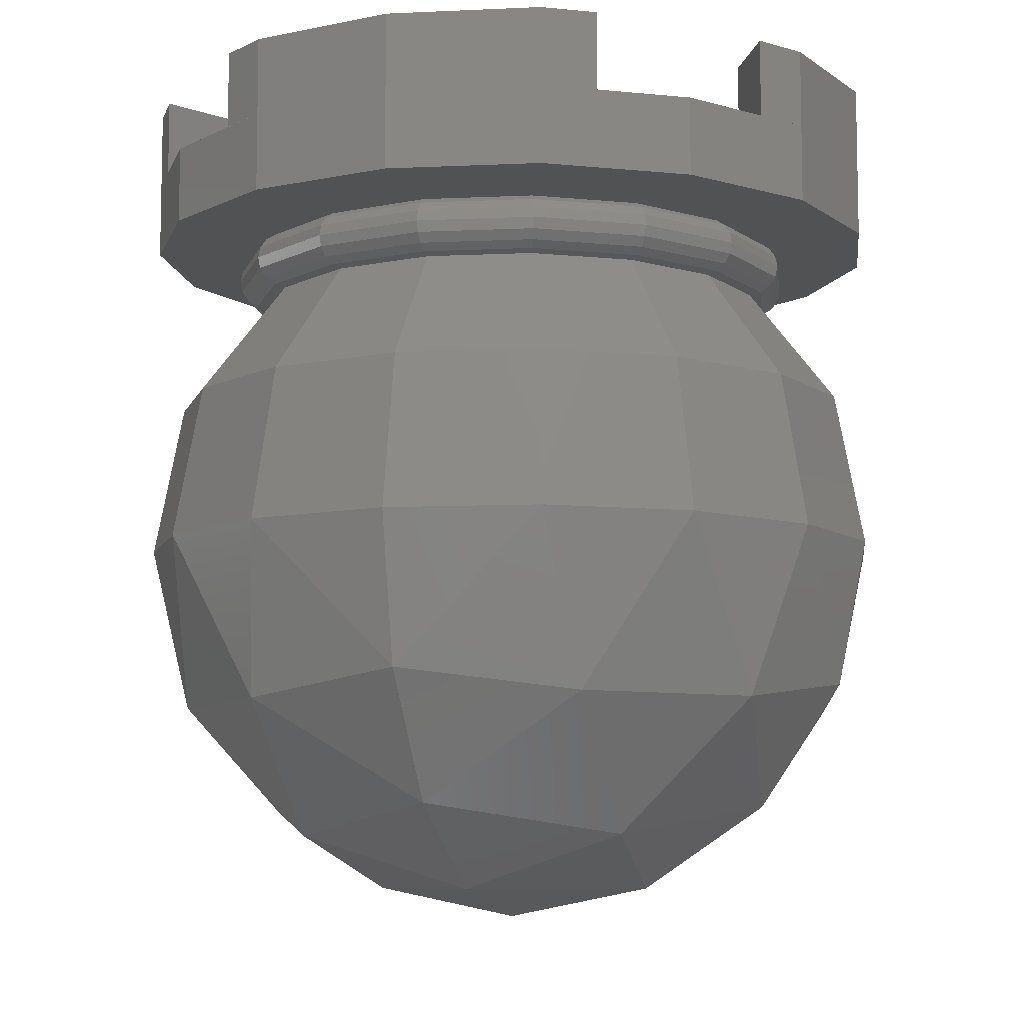
<metadata>
{"format":"stl","ext":"stl","renderer":"f3d","projection":"perspective","resolution":1024,"background":"white","views":[{"elev":-8.2,"azim":-71.6,"up":"+Y"}]}
</metadata>
<code>
# stl→obj: 411 verts, 712 faces
v 0 -1.419 0.3061
v 0 -1.48 -0
v 0.3061 -1.419 0
v 0 -1.246 0.5657
v 0.3515 -1.307 0.3515
v 0.5657 -1.246 0
v 0 -0.9861 0.7391
v 0.3515 -1.031 0.6269
v 0.6269 -1.031 0.3515
v 0.7391 -0.9861 0
v 0 -0.68 0.8
v 0.3061 -0.68 0.7391
v 0.5657 -0.68 0.5657
v 0.7391 -0.68 0.3061
v 0.8 -0.68 0
v 0.7391 -0.68 -0.3061
v 0.6269 -1.031 -0.3515
v 0.5657 -0.68 -0.5657
v 0.3515 -1.031 -0.6269
v 0.3061 -0.68 -0.7391
v 0 -0.9861 -0.7391
v 0 -0.68 -0.8
v 0.3515 -1.307 -0.3515
v 0 -1.246 -0.5657
v 0 -1.419 -0.3061
v 0 -1.48 0
v -0.8 -0.68 0
v -0.7391 -0.9861 0
v -0.7391 -0.68 0.3061
v -0.6269 -1.031 0.3515
v -0.5657 -0.68 0.5657
v -0.3515 -1.031 0.6269
v -0.3061 -0.68 0.7391
v -0.5657 -1.246 0
v -0.3515 -1.307 0.3515
v -0.3061 -1.419 0
v -0.3515 -1.307 -0.3515
v -0.3515 -1.031 -0.6269
v -0.6269 -1.031 -0.3515
v -0.3061 -0.68 -0.7391
v -0.5657 -0.68 -0.5657
v -0.7391 -0.68 -0.3061
v 0.3677 -1.12 0.3677
v 0.52 -1.12 0
v 0.32 -1.12 0.1324
v 0 -1.4 0
v 0.32 -1.12 -0.1324
v 0.3677 -1.12 -0.3677
v 0.1324 -1.12 -0.32
v -0.3677 -1.12 0.3677
v 0 -1.12 0.52
v -0.1324 -1.12 0.32
v 0.1324 -1.12 0.32
v -0.3677 -1.12 -0.3677
v -0.52 -1.12 0
v -0.32 -1.12 -0.1324
v -0.32 -1.12 0.1324
v 0 -1.12 -0.52
v -0.1324 -1.12 -0.32
v 0.5913 0.32 0.2449
v 0.6748 0.32 0.4028
v 0.7391 0.32 0.3062
v 0.7391 0.32 -0.3062
v 0.6748 0.32 -0.4028
v 0.5913 0.32 -0.2449
v -0.2449 0.32 0.5913
v -0.4028 0.32 0.6748
v -0.3062 0.32 0.7391
v 0.3062 0.32 0.7391
v 0.4028 0.32 0.6748
v 0.2449 0.32 0.5913
v 0.2449 0.32 -0.5913
v 0.4028 0.32 -0.6748
v 0.3062 0.32 -0.7391
v -0.3062 0.32 -0.7391
v -0.4028 0.32 -0.6748
v -0.2449 0.32 -0.5913
v -0.5913 0.32 -0.2449
v -0.6748 0.32 -0.4028
v -0.7391 0.32 -0.3062
v -0.7391 0.32 0.3062
v -0.6748 0.32 0.4028
v -0.5913 0.32 0.2449
v 0.4804 -1.12 0.199
v 0.4804 -1.12 -0.199
v -0.199 -1.12 0.4804
v 0.199 -1.12 0.4804
v -0.4804 -1.12 -0.199
v -0.4804 -1.12 0.199
v 0.199 -1.12 -0.4804
v -0.199 -1.12 -0.4804
v 0.7385 -0.36 0
v 0.6822 -0.36 0.2826
v 0.5222 -0.36 0.5222
v 0.2826 -0.36 0.6822
v -0 -0.36 0.7385
v -0 -0.68 0.8
v -0.2826 -0.36 0.6822
v -0.5222 -0.36 0.5222
v -0.6822 -0.36 0.2826
v -0.7385 -0.36 -0
v -0.8 -0.68 -0
v -0.6822 -0.36 -0.2826
v -0.5222 -0.36 -0.5222
v -0.2826 -0.36 -0.6822
v 0 -0.36 -0.7385
v 0.2826 -0.36 -0.6822
v 0.5222 -0.36 -0.5222
v 0.6822 -0.36 -0.2826
v 0.5538 -0.12 0
v 0.5117 -0.12 0.2119
v 0.3916 -0.12 0.3916
v 0.2119 -0.12 0.5117
v -0 -0.12 0.5538
v -0.2119 -0.12 0.5117
v -0.3916 -0.12 0.3916
v -0.5117 -0.12 0.2119
v -0.5538 -0.12 -0
v -0.5117 -0.12 -0.2119
v -0.3916 -0.12 -0.3916
v -0.2119 -0.12 -0.5117
v 0 -0.12 -0.5538
v 0.2119 -0.12 -0.5117
v 0.3916 -0.12 -0.3916
v 0.5117 -0.12 -0.2119
v 0.6748 0.16 0.4028
v 0.7391 0.16 0.3062
v 0.5913 0.16 0.2449
v 0.7391 0.16 -0.3062
v 0.6748 0.16 -0.4028
v 0.5913 0.16 -0.2449
v -0.4028 0.16 0.6748
v -0.3062 0.16 0.7391
v -0.2449 0.16 0.5913
v 0.3062 0.16 0.7391
v 0.4028 0.16 0.6748
v 0.2449 0.16 0.5913
v 0.4028 0.16 -0.6748
v 0.3062 0.16 -0.7391
v 0.2449 0.16 -0.5913
v -0.3062 0.16 -0.7391
v -0.4028 0.16 -0.6748
v -0.2449 0.16 -0.5913
v -0.6748 0.16 -0.4028
v -0.7391 0.16 -0.3062
v -0.5913 0.16 -0.2449
v -0.7391 0.16 0.3062
v -0.6748 0.16 0.4028
v -0.5913 0.16 0.2449
v 0.4526 0.16 0.4526
v 0.5657 0.16 0.5657
v -0.4526 0.16 0.4526
v -0.5657 0.16 0.5657
v 0.4526 0.16 -0.4526
v 0.5657 0.16 -0.5657
v -0.4526 0.16 -0.4526
v -0.5657 0.16 -0.5657
v 0.6 0 0
v 0.8 0 0
v 0.7391 0 0.3061
v 0.5543 0 0.2296
v 0.5657 0 0.5657
v 0.4243 0 0.4243
v 0.3061 0 0.7391
v 0.2296 0 0.5543
v -0 0 0.8
v -0 0 0.6
v -0.3061 0 0.7391
v -0.2296 0 0.5543
v -0.5657 0 0.5657
v -0.4243 0 0.4243
v -0.7391 0 0.3061
v -0.5543 0 0.2296
v -0.8 0 -0
v -0.6 0 -0
v -0.7391 0 -0.3061
v -0.5543 0 -0.2296
v -0.5657 0 -0.5657
v -0.4243 0 -0.4243
v -0.3061 0 -0.7391
v -0.2296 0 -0.5543
v 0 0 -0.8
v 0 0 -0.6
v 0.3061 0 -0.7391
v 0.2296 0 -0.5543
v 0.5657 0 -0.5657
v 0.4243 0 -0.4243
v 0.7391 0 -0.3061
v 0.5543 0 -0.2296
v 0.5538 0 0
v 0.5117 0 0.2119
v 0.3916 0 0.3916
v 0.2119 0 0.5117
v -0 0 0.5538
v -0.2119 0 0.5117
v -0.3916 0 0.3916
v -0.5117 0 0.2119
v -0.5538 0 -0
v -0.5117 0 -0.2119
v -0.3916 0 -0.3916
v -0.2119 0 -0.5117
v 0 0 -0.5538
v 0.2119 0 -0.5117
v 0.3916 0 -0.3916
v 0.5117 0 -0.2119
v 0.5343 -0.1154 -0.2213
v 0.5783 -0.1154 0
v 0.5534 -0.1024 -0.2292
v 0.599 -0.1024 0
v 0.5662 -0.08296 -0.2345
v 0.6129 -0.08296 0
v 0.5707 -0.06 -0.2364
v 0.6178 -0.06 0
v 0.4089 -0.1154 -0.4089
v 0.4236 -0.1024 -0.4236
v 0.4334 -0.08296 -0.4334
v 0.4368 -0.06 -0.4368
v 0.2213 -0.1154 -0.5343
v 0.2292 -0.1024 -0.5534
v 0.2345 -0.08296 -0.5662
v 0.2364 -0.06 -0.5707
v 0 -0.1154 -0.5783
v 0 -0.1024 -0.599
v 0 -0.08296 -0.6129
v 0 -0.06 -0.6178
v -0.2213 -0.1154 -0.5343
v -0.2292 -0.1024 -0.5534
v -0.2345 -0.08296 -0.5662
v -0.2364 -0.06 -0.5707
v -0.4089 -0.1154 -0.4089
v -0.4236 -0.1024 -0.4236
v -0.4334 -0.08296 -0.4334
v -0.4368 -0.06 -0.4368
v -0.5343 -0.1154 -0.2213
v -0.5534 -0.1024 -0.2292
v -0.5662 -0.08296 -0.2345
v -0.5707 -0.06 -0.2364
v -0.5783 -0.1154 -0
v -0.599 -0.1024 -0
v -0.6129 -0.08296 -0
v -0.6178 -0.06 -0
v -0.5343 -0.1154 0.2213
v -0.5534 -0.1024 0.2292
v -0.5662 -0.08296 0.2345
v -0.5707 -0.06 0.2364
v -0.4089 -0.1154 0.4089
v -0.4236 -0.1024 0.4236
v -0.4334 -0.08296 0.4334
v -0.4368 -0.06 0.4368
v -0.2213 -0.1154 0.5343
v -0.2292 -0.1024 0.5534
v -0.2345 -0.08296 0.5662
v -0.2364 -0.06 0.5707
v -0 -0.1154 0.5783
v -0 -0.1024 0.599
v -0 -0.08296 0.6129
v -0 -0.06 0.6178
v 0.2213 -0.1154 0.5343
v 0.2292 -0.1024 0.5534
v 0.2345 -0.08296 0.5662
v 0.2364 -0.06 0.5707
v 0.4089 -0.1154 0.4089
v 0.4236 -0.1024 0.4236
v 0.4334 -0.08296 0.4334
v 0.4368 -0.06 0.4368
v 0.5343 -0.1154 0.2213
v 0.5534 -0.1024 0.2292
v 0.5662 -0.08296 0.2345
v 0.5707 -0.06 0.2364
v 0.6129 -0.03704 0
v 0.5662 -0.03704 0.2345
v 0.599 -0.01757 0
v 0.5534 -0.01757 0.2292
v 0.5783 -0.00456 0
v 0.5343 -0.00456 0.2213
v 0.5538 8e-06 0
v 0.5117 8e-06 0.2119
v 0.4334 -0.03704 0.4334
v 0.4236 -0.01757 0.4236
v 0.4089 -0.00456 0.4089
v 0.3916 8e-06 0.3916
v 0.2345 -0.03704 0.5662
v 0.2292 -0.01757 0.5534
v 0.2213 -0.00456 0.5343
v 0.2119 8e-06 0.5117
v -0 -0.03704 0.6129
v -0 -0.01757 0.599
v -0 -0.00456 0.5783
v -0 8e-06 0.5538
v -0.2345 -0.03704 0.5662
v -0.2292 -0.01757 0.5534
v -0.2213 -0.00456 0.5343
v -0.2119 8e-06 0.5117
v -0.4334 -0.03704 0.4334
v -0.4236 -0.01757 0.4236
v -0.4089 -0.00456 0.4089
v -0.3916 8e-06 0.3916
v -0.5662 -0.03704 0.2345
v -0.5534 -0.01757 0.2292
v -0.5343 -0.00456 0.2213
v -0.5117 8e-06 0.2119
v -0.6129 -0.03704 -0
v -0.599 -0.01757 -0
v -0.5783 -0.00456 -0
v -0.5538 8e-06 -0
v -0.5662 -0.03704 -0.2345
v -0.5534 -0.01757 -0.2292
v -0.5343 -0.00456 -0.2213
v -0.5117 8e-06 -0.2119
v -0.4334 -0.03704 -0.4334
v -0.4236 -0.01757 -0.4236
v -0.4089 -0.00456 -0.4089
v -0.3916 8e-06 -0.3916
v -0.2345 -0.03704 -0.5662
v -0.2292 -0.01757 -0.5534
v -0.2213 -0.00456 -0.5343
v -0.2119 8e-06 -0.5117
v 0 -0.03704 -0.6129
v 0 -0.01757 -0.599
v 0 -0.00456 -0.5783
v 0 8e-06 -0.5538
v 0.2345 -0.03704 -0.5662
v 0.2292 -0.01757 -0.5534
v 0.2213 -0.00456 -0.5343
v 0.2119 8e-06 -0.5117
v 0.4334 -0.03704 -0.4334
v 0.4236 -0.01757 -0.4236
v 0.4089 -0.00456 -0.4089
v 0.3916 8e-06 -0.3916
v 0.5662 -0.03704 -0.2345
v 0.5534 -0.01757 -0.2292
v 0.5343 -0.00456 -0.2213
v 0.5117 8e-06 -0.2119
v 0.52 0.16 0
v 0.4804 0.16 0.199
v 0.3677 0.16 0.3677
v 0.199 0.16 0.4804
v -0 -1.12 0.52
v -0 0.16 0.52
v -0.199 0.16 0.4804
v -0.3677 0.16 0.3677
v -0.4804 0.16 0.199
v -0.52 -1.12 -0
v -0.52 0.16 -0
v -0.4804 0.16 -0.199
v -0.3677 0.16 -0.3677
v -0.199 0.16 -0.4804
v 0 0.16 -0.52
v 0.199 0.16 -0.4804
v 0.3677 0.16 -0.3677
v 0.4804 0.16 -0.199
v 0.8 0.16 0
v 0.7391 0.16 0.3061
v 0.3061 0.16 0.7391
v -0 0.16 0.8
v -0.3061 0.16 0.7391
v -0.7391 0.16 0.3061
v -0.8 0.16 -0
v -0.7391 0.16 -0.3061
v -0.3061 0.16 -0.7391
v 0 0.16 -0.8
v 0.3061 0.16 -0.7391
v 0.7391 0.16 -0.3061
v 0.56 0.16 0
v 0.5174 0.16 -0.2143
v 0.396 0.16 -0.396
v 0.2143 0.16 -0.5174
v 0 0.16 -0.56
v -0.2143 0.16 -0.5174
v -0.396 0.16 -0.396
v -0.5174 0.16 -0.2143
v -0.56 0.16 -0
v -0.5174 0.16 0.2143
v -0.396 0.16 0.396
v -0.2143 0.16 0.5174
v -0 0.16 0.56
v 0.2143 0.16 0.5174
v 0.396 0.16 0.396
v 0.5174 0.16 0.2143
v 0.64 0.16 0
v 0.4525 0.16 -0.4525
v 0 0.16 -0.64
v -0.4525 0.16 -0.4525
v -0.64 0.16 -0
v -0.4525 0.16 0.4525
v -0 0.16 0.64
v 0.4525 0.16 0.4525
v 0.7391 0.32 -0.3061
v 0.8 0.32 0
v 0.7391 0.32 0.3061
v 0.64 0.32 1e-06
v 0.64 0.16 1e-06
v 0.8 0.32 1e-06
v 0.3061 0.32 0.7391
v -0 0.32 0.8
v -0.3061 0.32 0.7391
v -1e-06 0.32 0.64
v -1e-06 0.16 0.64
v -1e-06 0.32 0.8
v -0.3061 0.32 -0.7391
v 0 0.32 -0.8
v 0.3061 0.32 -0.7391
v 1e-06 0.32 -0.64
v 1e-06 0.16 -0.64
v 1e-06 0.32 -0.8
v -0.7391 0.32 0.3061
v -0.8 0.32 -0
v -0.7391 0.32 -0.3061
v -0.64 0.32 -1e-06
v -0.64 0.16 -1e-06
v -0.8 0.32 -1e-06
f 1 2 3
f 4 1 5
f 5 1 3
f 5 3 6
f 7 4 8
f 8 4 5
f 8 5 9
f 9 5 6
f 9 6 10
f 11 7 12
f 12 7 8
f 12 8 13
f 13 8 9
f 13 9 14
f 14 9 10
f 14 10 15
f 15 10 16
f 10 17 16
f 16 17 18
f 17 19 18
f 18 19 20
f 19 21 20
f 20 21 22
f 10 6 17
f 6 23 17
f 17 23 19
f 23 24 19
f 19 24 21
f 6 3 23
f 3 25 23
f 23 25 24
f 3 26 25
f 27 28 29
f 28 30 29
f 29 30 31
f 30 32 31
f 31 32 33
f 32 7 33
f 33 7 11
f 28 34 30
f 34 35 30
f 30 35 32
f 35 4 32
f 32 4 7
f 34 36 35
f 36 1 35
f 35 1 4
f 36 2 1
f 25 26 36
f 24 25 37
f 37 25 36
f 37 36 34
f 21 24 38
f 38 24 37
f 38 37 39
f 39 37 34
f 39 34 28
f 22 21 40
f 40 21 38
f 40 38 41
f 41 38 39
f 41 39 42
f 42 39 28
f 42 28 27
f 43 44 45
f 45 44 46
f 46 44 47
f 44 48 47
f 47 48 46
f 46 48 49
f 50 51 52
f 52 51 46
f 46 51 53
f 51 43 53
f 53 43 46
f 46 43 45
f 54 55 56
f 56 55 46
f 46 55 57
f 55 50 57
f 57 50 46
f 46 50 52
f 48 58 49
f 49 58 46
f 46 58 59
f 58 54 59
f 59 54 46
f 46 54 56
f 60 61 62
f 63 64 65
f 66 67 68
f 69 70 71
f 72 73 74
f 75 76 77
f 78 79 80
f 81 82 83
f 43 84 44
f 44 85 48
f 50 86 51
f 51 87 43
f 54 88 55
f 55 89 50
f 48 90 58
f 58 91 54
f 15 92 93
f 15 93 14
f 14 93 94
f 14 94 13
f 13 94 95
f 13 95 12
f 12 95 96
f 12 96 97
f 97 96 98
f 97 98 33
f 33 98 99
f 33 99 31
f 31 99 100
f 31 100 29
f 29 100 101
f 29 101 102
f 102 101 103
f 102 103 42
f 42 103 104
f 42 104 41
f 41 104 105
f 41 105 40
f 40 105 106
f 40 106 22
f 22 106 107
f 22 107 20
f 20 107 108
f 20 108 18
f 18 108 109
f 18 109 16
f 16 109 92
f 16 92 15
f 92 110 111
f 92 111 93
f 93 111 112
f 93 112 94
f 94 112 113
f 94 113 95
f 95 113 114
f 95 114 96
f 96 114 115
f 96 115 98
f 98 115 116
f 98 116 99
f 99 116 117
f 99 117 100
f 100 117 118
f 100 118 101
f 101 118 119
f 101 119 103
f 103 119 120
f 103 120 104
f 104 120 121
f 104 121 105
f 105 121 122
f 105 122 106
f 106 122 123
f 106 123 107
f 107 123 124
f 107 124 108
f 108 124 125
f 108 125 109
f 109 125 110
f 109 110 92
f 61 126 127
f 61 127 62
f 60 128 126
f 60 126 61
f 63 129 130
f 63 130 64
f 64 130 131
f 64 131 65
f 67 132 133
f 67 133 68
f 66 134 132
f 66 132 67
f 69 135 136
f 69 136 70
f 70 136 137
f 70 137 71
f 73 138 139
f 73 139 74
f 72 140 138
f 72 138 73
f 75 141 142
f 75 142 76
f 76 142 143
f 76 143 77
f 79 144 145
f 79 145 80
f 78 146 144
f 78 144 79
f 81 147 148
f 81 148 82
f 82 148 149
f 82 149 83
f 126 128 150
f 126 150 151
f 151 150 137
f 151 137 136
f 132 134 152
f 132 152 153
f 153 152 149
f 153 149 148
f 138 140 154
f 138 154 155
f 155 154 131
f 155 131 130
f 144 146 156
f 144 156 157
f 157 156 143
f 157 143 142
f 158 159 160
f 158 160 161
f 161 160 162
f 161 162 163
f 163 162 164
f 163 164 165
f 165 164 166
f 165 166 167
f 167 166 168
f 167 168 169
f 169 168 170
f 169 170 171
f 171 170 172
f 171 172 173
f 173 172 174
f 173 174 175
f 175 174 176
f 175 176 177
f 177 176 178
f 177 178 179
f 179 178 180
f 179 180 181
f 181 180 182
f 181 182 183
f 183 182 184
f 183 184 185
f 185 184 186
f 185 186 187
f 187 186 188
f 187 188 189
f 189 188 159
f 189 159 158
f 190 158 161
f 190 161 191
f 191 161 163
f 191 163 192
f 192 163 165
f 192 165 193
f 193 165 167
f 193 167 194
f 194 167 169
f 194 169 195
f 195 169 171
f 195 171 196
f 196 171 173
f 196 173 197
f 197 173 175
f 197 175 198
f 198 175 177
f 198 177 199
f 199 177 179
f 199 179 200
f 200 179 181
f 200 181 201
f 201 181 183
f 201 183 202
f 202 183 185
f 202 185 203
f 203 185 187
f 203 187 204
f 204 187 189
f 204 189 205
f 205 189 158
f 205 158 190
f 110 125 206
f 110 206 207
f 207 206 208
f 207 208 209
f 209 208 210
f 209 210 211
f 211 210 212
f 211 212 213
f 125 124 214
f 125 214 206
f 206 214 215
f 206 215 208
f 208 215 216
f 208 216 210
f 210 216 217
f 210 217 212
f 124 123 218
f 124 218 214
f 214 218 219
f 214 219 215
f 215 219 220
f 215 220 216
f 216 220 221
f 216 221 217
f 123 122 222
f 123 222 218
f 218 222 223
f 218 223 219
f 219 223 224
f 219 224 220
f 220 224 225
f 220 225 221
f 122 121 226
f 122 226 222
f 222 226 227
f 222 227 223
f 223 227 228
f 223 228 224
f 224 228 229
f 224 229 225
f 121 120 230
f 121 230 226
f 226 230 231
f 226 231 227
f 227 231 232
f 227 232 228
f 228 232 233
f 228 233 229
f 120 119 234
f 120 234 230
f 230 234 235
f 230 235 231
f 231 235 236
f 231 236 232
f 232 236 237
f 232 237 233
f 119 118 238
f 119 238 234
f 234 238 239
f 234 239 235
f 235 239 240
f 235 240 236
f 236 240 241
f 236 241 237
f 118 117 242
f 118 242 238
f 238 242 243
f 238 243 239
f 239 243 244
f 239 244 240
f 240 244 245
f 240 245 241
f 117 116 246
f 117 246 242
f 242 246 247
f 242 247 243
f 243 247 248
f 243 248 244
f 244 248 249
f 244 249 245
f 116 115 250
f 116 250 246
f 246 250 251
f 246 251 247
f 247 251 252
f 247 252 248
f 248 252 253
f 248 253 249
f 115 114 254
f 115 254 250
f 250 254 255
f 250 255 251
f 251 255 256
f 251 256 252
f 252 256 257
f 252 257 253
f 114 113 258
f 114 258 254
f 254 258 259
f 254 259 255
f 255 259 260
f 255 260 256
f 256 260 261
f 256 261 257
f 113 112 262
f 113 262 258
f 258 262 263
f 258 263 259
f 259 263 264
f 259 264 260
f 260 264 265
f 260 265 261
f 112 111 266
f 112 266 262
f 262 266 267
f 262 267 263
f 263 267 268
f 263 268 264
f 264 268 269
f 264 269 265
f 111 110 207
f 111 207 266
f 266 207 209
f 266 209 267
f 267 209 211
f 267 211 268
f 268 211 213
f 268 213 269
f 269 213 270
f 269 270 271
f 271 270 272
f 271 272 273
f 273 272 274
f 273 274 275
f 275 274 276
f 275 276 277
f 265 269 271
f 265 271 278
f 278 271 273
f 278 273 279
f 279 273 275
f 279 275 280
f 280 275 277
f 280 277 281
f 261 265 278
f 261 278 282
f 282 278 279
f 282 279 283
f 283 279 280
f 283 280 284
f 284 280 281
f 284 281 285
f 257 261 282
f 257 282 286
f 286 282 283
f 286 283 287
f 287 283 284
f 287 284 288
f 288 284 285
f 288 285 289
f 253 257 286
f 253 286 290
f 290 286 287
f 290 287 291
f 291 287 288
f 291 288 292
f 292 288 289
f 292 289 293
f 249 253 290
f 249 290 294
f 294 290 291
f 294 291 295
f 295 291 292
f 295 292 296
f 296 292 293
f 296 293 297
f 245 249 294
f 245 294 298
f 298 294 295
f 298 295 299
f 299 295 296
f 299 296 300
f 300 296 297
f 300 297 301
f 241 245 298
f 241 298 302
f 302 298 299
f 302 299 303
f 303 299 300
f 303 300 304
f 304 300 301
f 304 301 305
f 237 241 302
f 237 302 306
f 306 302 303
f 306 303 307
f 307 303 304
f 307 304 308
f 308 304 305
f 308 305 309
f 233 237 306
f 233 306 310
f 310 306 307
f 310 307 311
f 311 307 308
f 311 308 312
f 312 308 309
f 312 309 313
f 229 233 310
f 229 310 314
f 314 310 311
f 314 311 315
f 315 311 312
f 315 312 316
f 316 312 313
f 316 313 317
f 225 229 314
f 225 314 318
f 318 314 315
f 318 315 319
f 319 315 316
f 319 316 320
f 320 316 317
f 320 317 321
f 221 225 318
f 221 318 322
f 322 318 319
f 322 319 323
f 323 319 320
f 323 320 324
f 324 320 321
f 324 321 325
f 217 221 322
f 217 322 326
f 326 322 323
f 326 323 327
f 327 323 324
f 327 324 328
f 328 324 325
f 328 325 329
f 212 217 326
f 212 326 330
f 330 326 327
f 330 327 331
f 331 327 328
f 331 328 332
f 332 328 329
f 332 329 333
f 213 212 330
f 213 330 270
f 270 330 331
f 270 331 272
f 272 331 332
f 272 332 274
f 274 332 333
f 274 333 276
f 334 44 84
f 334 84 335
f 335 84 43
f 335 43 336
f 336 43 87
f 336 87 337
f 337 87 338
f 337 338 339
f 339 338 86
f 339 86 340
f 340 86 50
f 340 50 341
f 341 50 89
f 341 89 342
f 342 89 343
f 342 343 344
f 344 343 88
f 344 88 345
f 345 88 54
f 345 54 346
f 346 54 91
f 346 91 347
f 347 91 58
f 347 58 348
f 348 58 90
f 348 90 349
f 349 90 48
f 349 48 350
f 350 48 85
f 350 85 351
f 351 85 44
f 351 44 334
f 159 352 353
f 159 353 160
f 160 353 151
f 160 151 162
f 162 151 354
f 162 354 164
f 164 354 355
f 164 355 166
f 166 355 356
f 166 356 168
f 168 356 153
f 168 153 170
f 170 153 357
f 170 357 172
f 172 357 358
f 172 358 174
f 174 358 359
f 174 359 176
f 176 359 157
f 176 157 178
f 178 157 360
f 178 360 180
f 180 360 361
f 180 361 182
f 182 361 362
f 182 362 184
f 184 362 155
f 184 155 186
f 186 155 363
f 186 363 188
f 188 363 352
f 188 352 159
f 334 364 365
f 334 365 351
f 351 365 366
f 351 366 350
f 350 366 367
f 350 367 349
f 349 367 368
f 349 368 348
f 348 368 369
f 348 369 347
f 347 369 370
f 347 370 346
f 346 370 371
f 346 371 345
f 345 371 372
f 345 372 344
f 344 372 373
f 344 373 342
f 342 373 374
f 342 374 341
f 341 374 375
f 341 375 340
f 340 375 376
f 340 376 339
f 339 376 377
f 339 377 337
f 337 377 378
f 337 378 336
f 336 378 379
f 336 379 335
f 335 379 364
f 335 364 334
f 364 380 131
f 364 131 365
f 365 131 381
f 365 381 366
f 366 381 140
f 366 140 367
f 367 140 382
f 367 382 368
f 368 382 143
f 368 143 369
f 369 143 383
f 369 383 370
f 370 383 146
f 370 146 371
f 371 146 384
f 371 384 372
f 372 384 149
f 372 149 373
f 373 149 385
f 373 385 374
f 374 385 134
f 374 134 375
f 375 134 386
f 375 386 376
f 376 386 137
f 376 137 377
f 377 137 387
f 377 387 378
f 378 387 128
f 378 128 379
f 379 128 380
f 379 380 364
f 363 388 389
f 363 389 352
f 352 389 390
f 352 390 353
f 128 60 391
f 128 391 392
f 392 391 65
f 392 65 131
f 60 390 393
f 60 393 391
f 391 393 388
f 391 388 65
f 354 394 395
f 354 395 355
f 355 395 396
f 355 396 356
f 134 66 397
f 134 397 398
f 398 397 71
f 398 71 137
f 66 396 399
f 66 399 397
f 397 399 394
f 397 394 71
f 360 400 401
f 360 401 361
f 361 401 402
f 361 402 362
f 140 72 403
f 140 403 404
f 404 403 77
f 404 77 143
f 72 402 405
f 72 405 403
f 403 405 400
f 403 400 77
f 357 406 407
f 357 407 358
f 358 407 408
f 358 408 359
f 146 78 409
f 146 409 410
f 410 409 83
f 410 83 149
f 78 408 411
f 78 411 409
f 409 411 406
f 409 406 83

</code>
